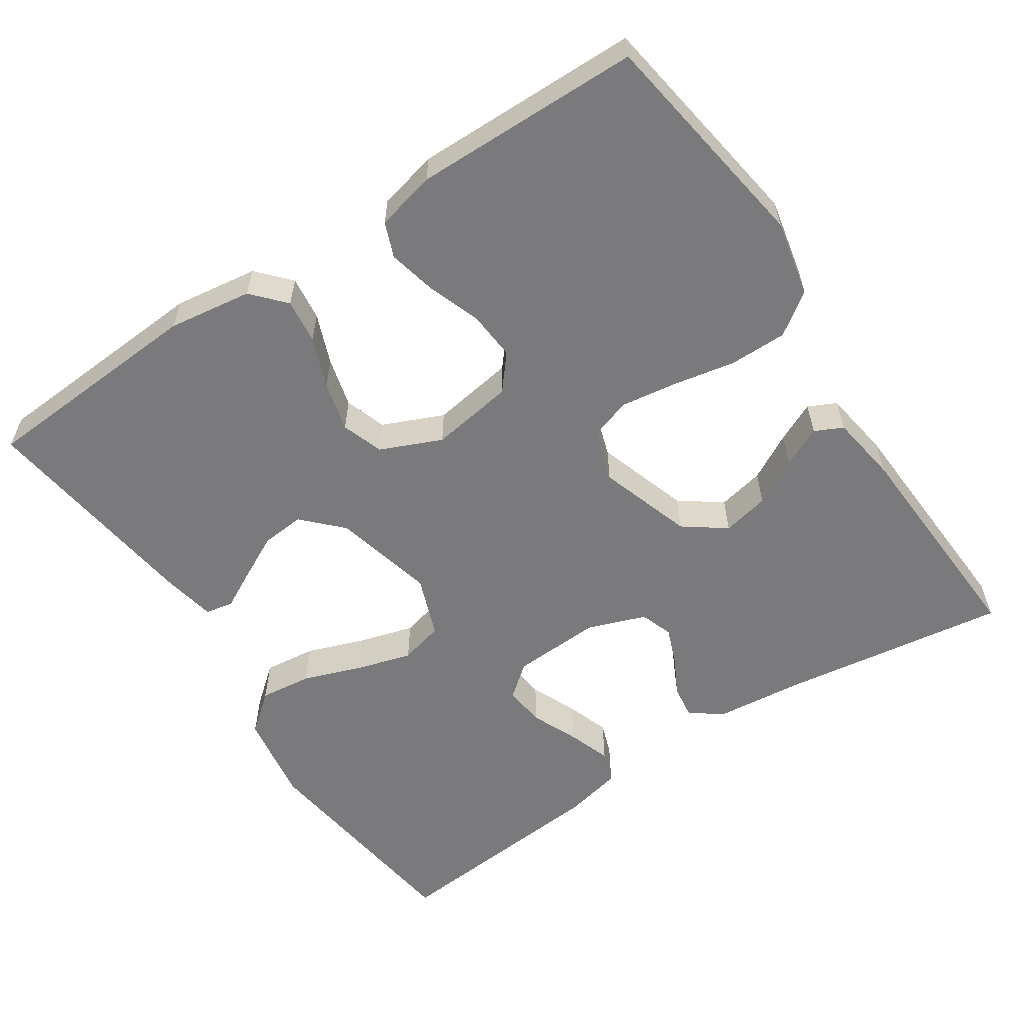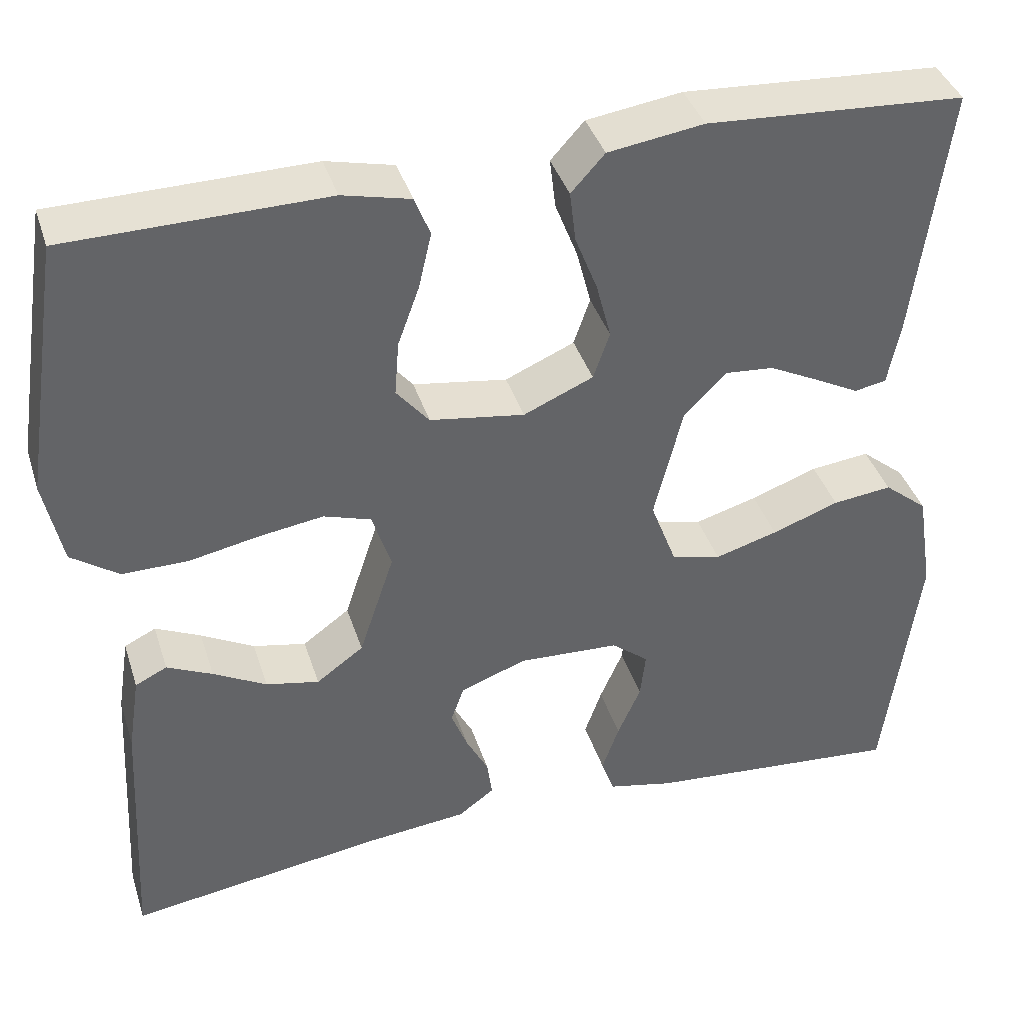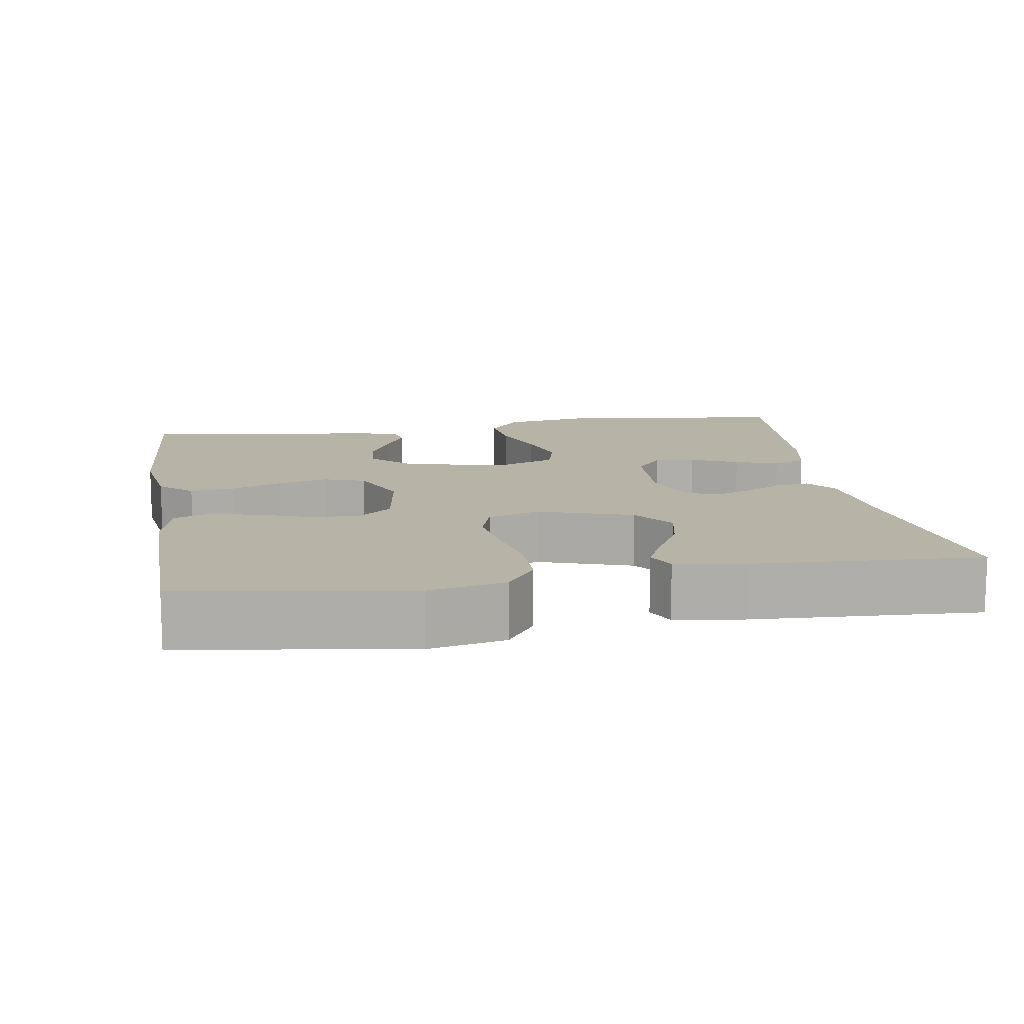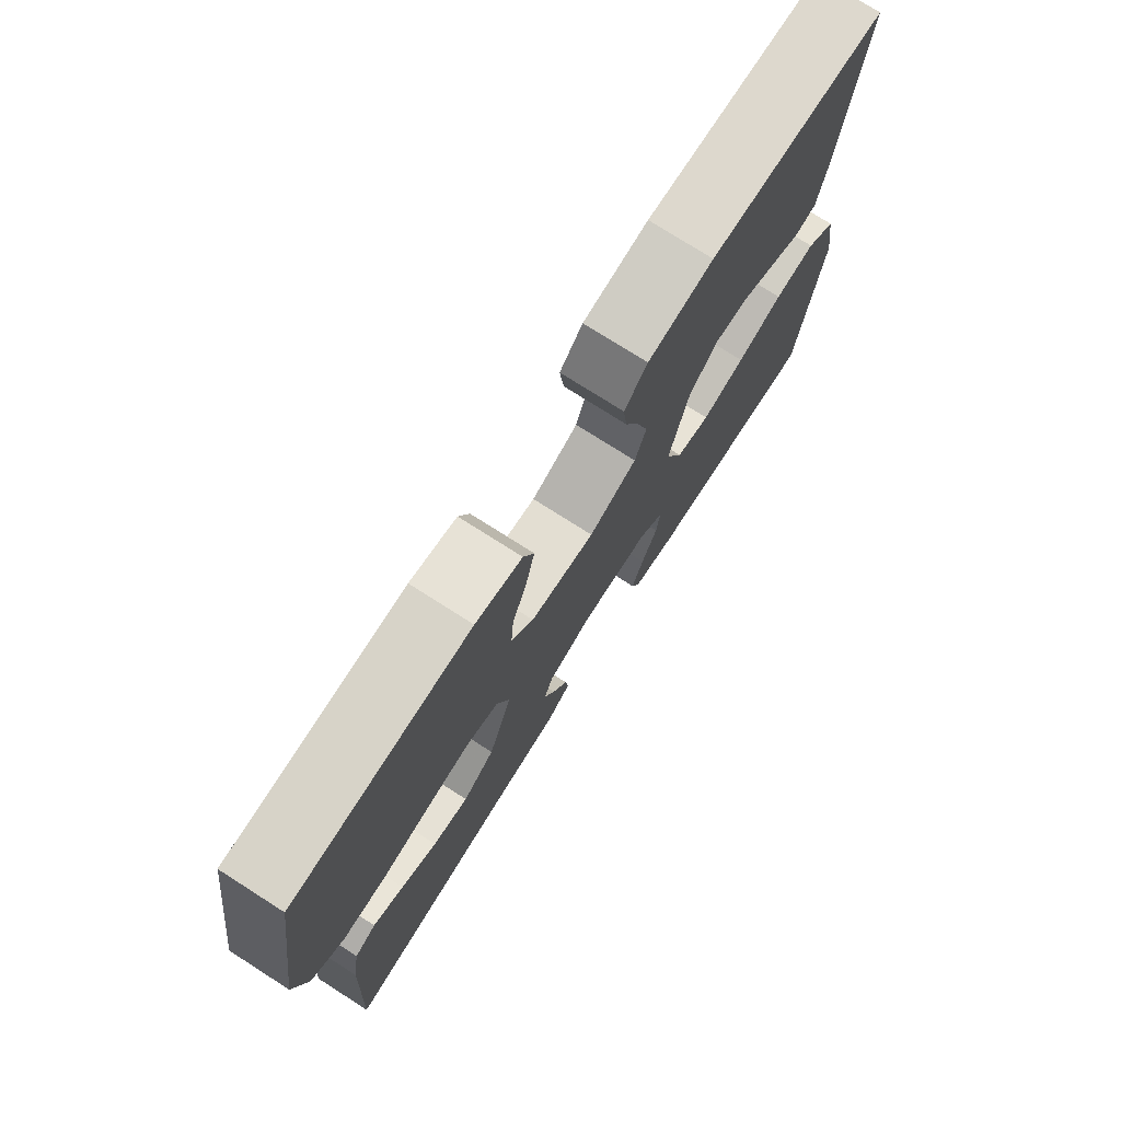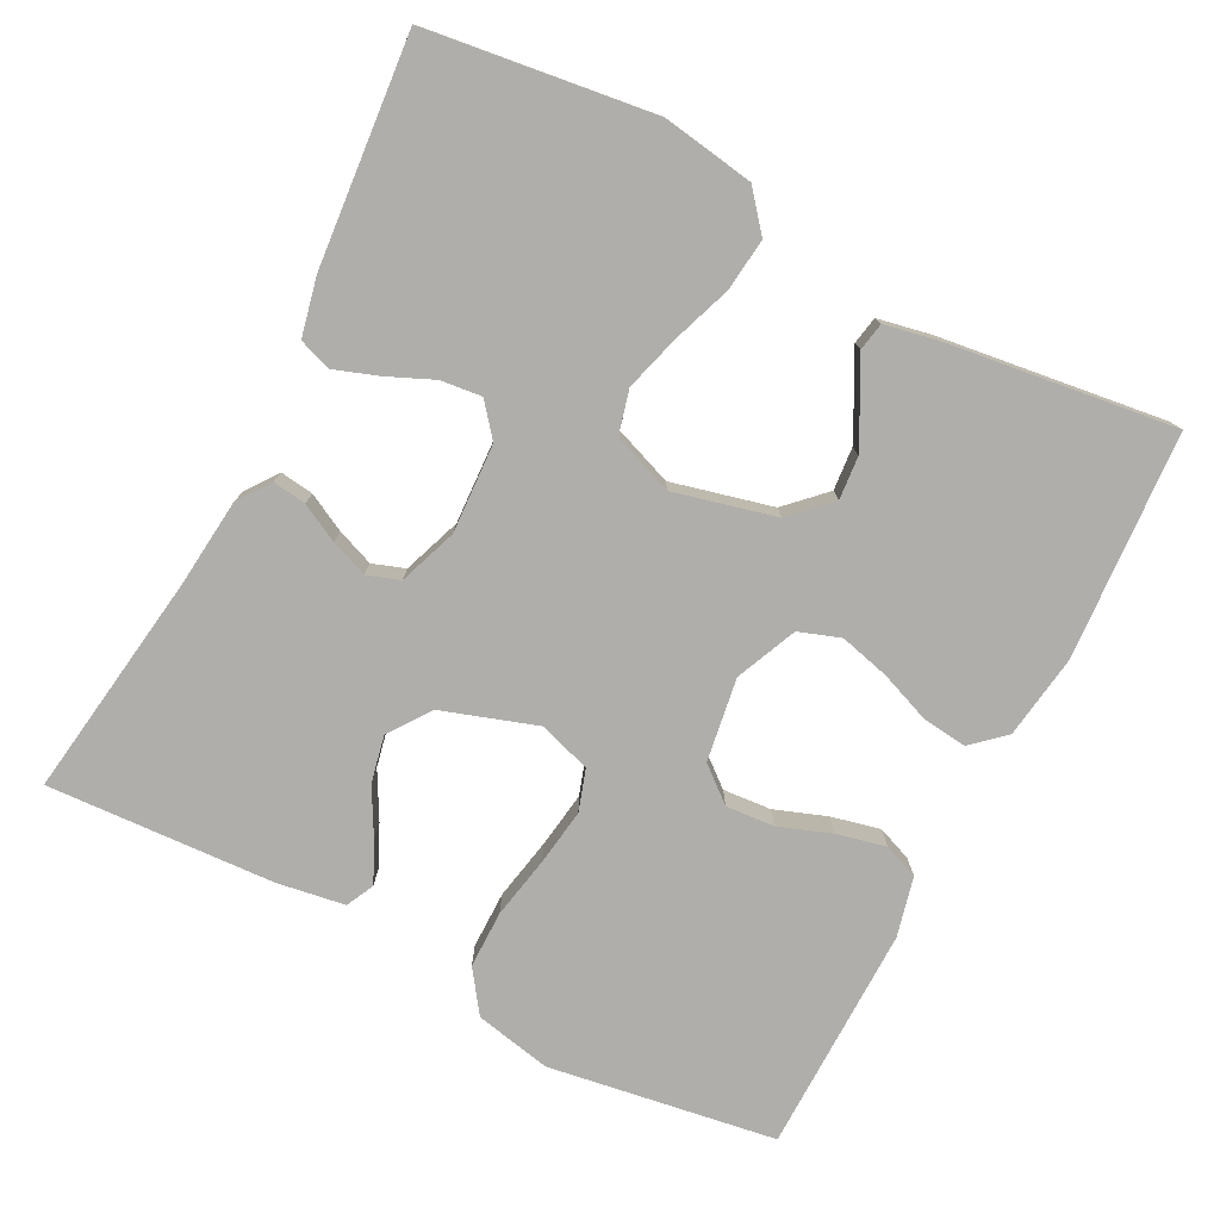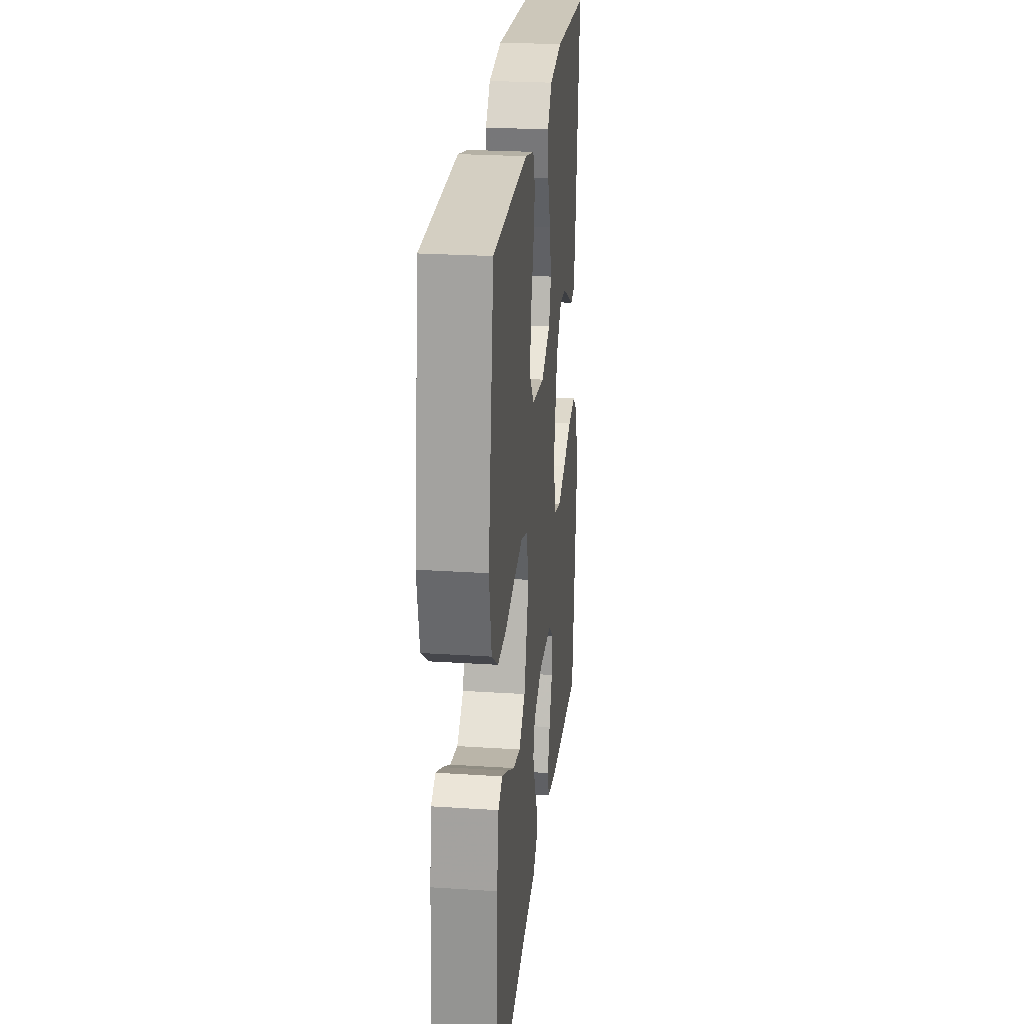
<metadata>
{"format":"obj","ext":"obj","renderer":"f3d","projection":"perspective","resolution":1024,"background":"white","views":[{"elev":-58.2,"azim":33.5,"up":"+Y"},{"elev":39.4,"azim":162.9,"up":"+Z"},{"elev":12.7,"azim":80.7,"up":"+Y"},{"elev":75.7,"azim":122.5,"up":"+Z"},{"elev":-77.6,"azim":-117.3,"up":"+Y"},{"elev":25.1,"azim":96.0,"up":"+Z"}]}
</metadata>
<code>
v 0.5 0.07 -0.5
v 0.2 0.07 -0.457
v 0.083 0.07 -0.445
v 0.041 0.07 -0.414
v 0.047 0.07 -0.37
v 0.073 0.07 -0.32
v 0.092 0.07 -0.271
v 0.077 0.07 -0.228
v 0 0.07 -0.2
v -0.118 0.07 -0.206
v -0.161 0.07 -0.241
v -0.155 0.07 -0.295
v -0.128 0.07 -0.357
v -0.108 0.07 -0.414
v -0.123 0.07 -0.457
v -0.2 0.07 -0.474
v -0.5 0.07 -0.5
v -0.539 0.07 -0.2
v -0.52 0.07 -0.08
v -0.469 0.07 -0.038
v -0.4 0.07 -0.046
v -0.322 0.07 -0.074
v -0.249 0.07 -0.095
v -0.191 0.07 -0.08
v -0.161 0.07 0
v -0.194 0.07 0.134
v -0.243 0.07 0.184
v -0.3 0.07 0.179
v -0.359 0.07 0.149
v -0.41 0.07 0.122
v -0.447 0.07 0.129
v -0.461 0.07 0.2
v -0.5 0.07 0.5
v -0.2 0.07 0.519
v -0.089 0.07 0.503
v -0.05 0.07 0.46
v -0.057 0.07 0.401
v -0.083 0.07 0.334
v -0.1 0.07 0.268
v -0.081 0.07 0.213
v 0 0.07 0.178
v 0.11 0.07 0.195
v 0.148 0.07 0.241
v 0.143 0.07 0.305
v 0.118 0.07 0.374
v 0.103 0.07 0.439
v 0.121 0.07 0.485
v 0.2 0.07 0.504
v 0.5 0.07 0.5
v 0.546 0.07 0.2
v 0.525 0.07 0.099
v 0.47 0.07 0.06
v 0.394 0.07 0.06
v 0.312 0.07 0.076
v 0.237 0.07 0.087
v 0.182 0.07 0.069
v 0.16 0.07 0
v 0.201 0.07 -0.124
v 0.256 0.07 -0.164
v 0.318 0.07 -0.151
v 0.38 0.07 -0.117
v 0.433 0.07 -0.092
v 0.47 0.07 -0.11
v 0.484 0.07 -0.2
v 0.5 0 -0.5
v 0.2 0 -0.457
v 0.083 0 -0.445
v 0.041 0 -0.414
v 0.047 0 -0.37
v 0.073 0 -0.32
v 0.092 0 -0.271
v 0.077 0 -0.228
v 0 0 -0.2
v -0.118 0 -0.206
v -0.161 0 -0.241
v -0.155 0 -0.295
v -0.128 0 -0.357
v -0.108 0 -0.414
v -0.123 0 -0.457
v -0.2 0 -0.474
v -0.5 0 -0.5
v -0.539 0 -0.2
v -0.52 0 -0.08
v -0.469 0 -0.038
v -0.4 0 -0.046
v -0.322 0 -0.074
v -0.249 0 -0.095
v -0.191 0 -0.08
v -0.161 0 0
v -0.194 0 0.134
v -0.243 0 0.184
v -0.3 0 0.179
v -0.359 0 0.149
v -0.41 0 0.122
v -0.447 0 0.129
v -0.461 0 0.2
v -0.5 0 0.5
v -0.2 0 0.519
v -0.089 0 0.503
v -0.05 0 0.46
v -0.057 0 0.401
v -0.083 0 0.334
v -0.1 0 0.268
v -0.081 0 0.213
v 0 0 0.178
v 0.11 0 0.195
v 0.148 0 0.241
v 0.143 0 0.305
v 0.118 0 0.374
v 0.103 0 0.439
v 0.121 0 0.485
v 0.2 0 0.504
v 0.5 0 0.5
v 0.546 0 0.2
v 0.525 0 0.099
v 0.47 0 0.06
v 0.394 0 0.06
v 0.312 0 0.076
v 0.237 0 0.087
v 0.182 0 0.069
v 0.16 0 0
v 0.201 0 -0.124
v 0.256 0 -0.164
v 0.318 0 -0.151
v 0.38 0 -0.117
v 0.433 0 -0.092
v 0.47 0 -0.11
v 0.484 0 -0.2
f 63 64 1 2
f 60 61 62 63
f 60 63 2 3
f 59 60 3 4
f 58 59 4 5
f 51 52 53 54
f 51 54 55
f 50 51 55
f 49 50 55 56
f 47 48 49 56
f 44 45 46 47
f 35 36 37 38
f 35 38 39
f 34 35 39
f 33 34 39 40
f 29 30 31 32
f 28 29 32 33
f 27 28 33 40
f 19 20 21 22
f 19 22 23
f 18 19 23
f 17 18 23 24
f 12 13 14 15
f 12 15 16 17
f 58 5 6
f 58 6 7
f 57 58 7 8
f 56 57 8 9
f 44 47 56
f 43 44 56
f 42 43 56 9
f 41 42 9 10
f 26 27 40 41
f 25 26 41
f 24 25 41 10
f 11 12 17 24
f 10 11 24
f 66 65 128 127
f 127 126 125 124
f 67 66 127 124
f 68 67 124 123
f 69 68 123 122
f 118 117 116 115
f 119 118 115
f 119 115 114
f 120 119 114 113
f 120 113 112 111
f 111 110 109 108
f 102 101 100 99
f 103 102 99
f 103 99 98
f 104 103 98 97
f 96 95 94 93
f 97 96 93 92
f 104 97 92 91
f 86 85 84 83
f 87 86 83
f 87 83 82
f 88 87 82 81
f 79 78 77 76
f 81 80 79 76
f 70 69 122
f 71 70 122
f 72 71 122 121
f 73 72 121 120
f 120 111 108
f 120 108 107
f 73 120 107 106
f 74 73 106 105
f 105 104 91 90
f 105 90 89
f 74 105 89 88
f 88 81 76 75
f 88 75 74
f 1 65 66 2
f 2 66 67 3
f 3 67 68 4
f 4 68 69 5
f 5 69 70 6
f 6 70 71 7
f 7 71 72 8
f 8 72 73 9
f 9 73 74 10
f 10 74 75 11
f 11 75 76 12
f 12 76 77 13
f 13 77 78 14
f 14 78 79 15
f 15 79 80 16
f 16 80 81 17
f 17 81 82 18
f 18 82 83 19
f 19 83 84 20
f 20 84 85 21
f 21 85 86 22
f 22 86 87 23
f 23 87 88 24
f 24 88 89 25
f 25 89 90 26
f 26 90 91 27
f 27 91 92 28
f 28 92 93 29
f 29 93 94 30
f 30 94 95 31
f 31 95 96 32
f 32 96 97 33
f 33 97 98 34
f 34 98 99 35
f 35 99 100 36
f 36 100 101 37
f 37 101 102 38
f 38 102 103 39
f 39 103 104 40
f 40 104 105 41
f 41 105 106 42
f 42 106 107 43
f 43 107 108 44
f 44 108 109 45
f 45 109 110 46
f 46 110 111 47
f 47 111 112 48
f 48 112 113 49
f 49 113 114 50
f 50 114 115 51
f 51 115 116 52
f 52 116 117 53
f 53 117 118 54
f 54 118 119 55
f 55 119 120 56
f 56 120 121 57
f 57 121 122 58
f 58 122 123 59
f 59 123 124 60
f 60 124 125 61
f 61 125 126 62
f 62 126 127 63
f 63 127 128 64
f 64 128 65 1

</code>
